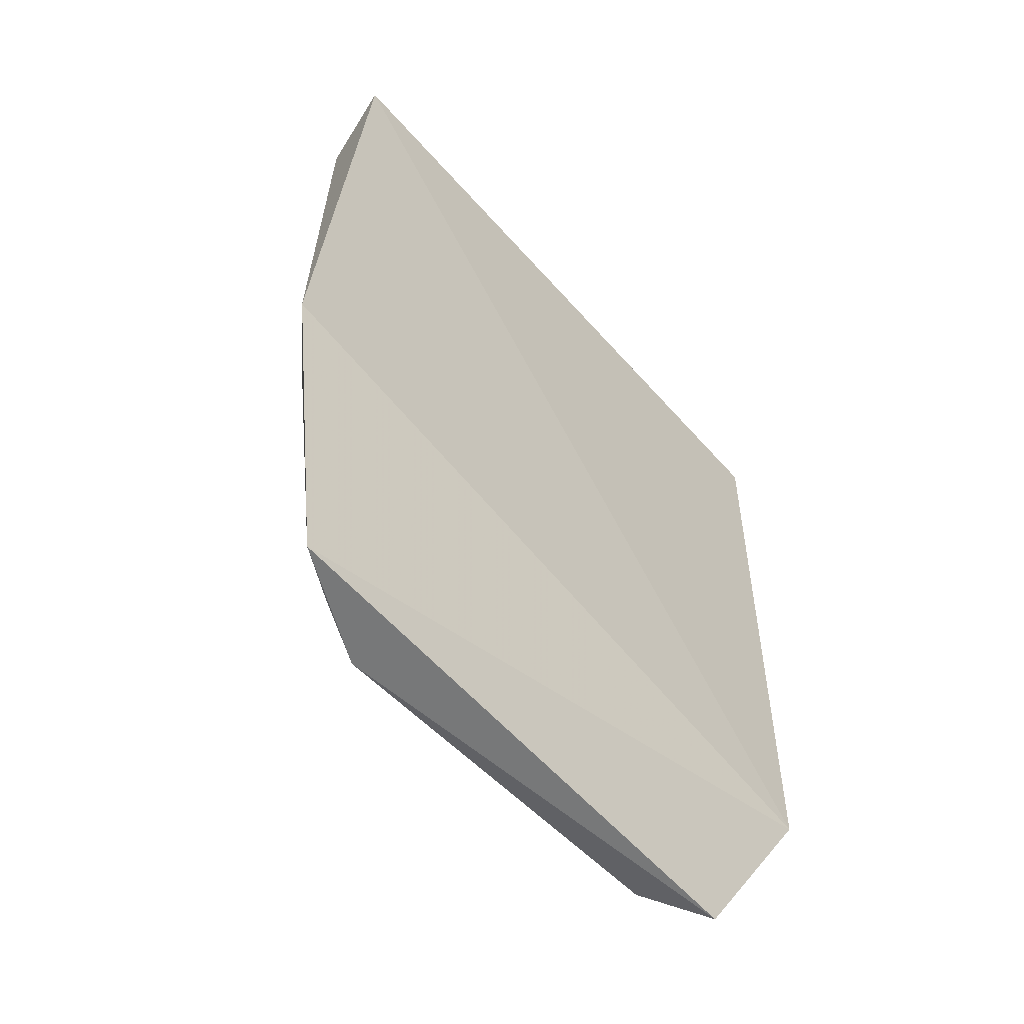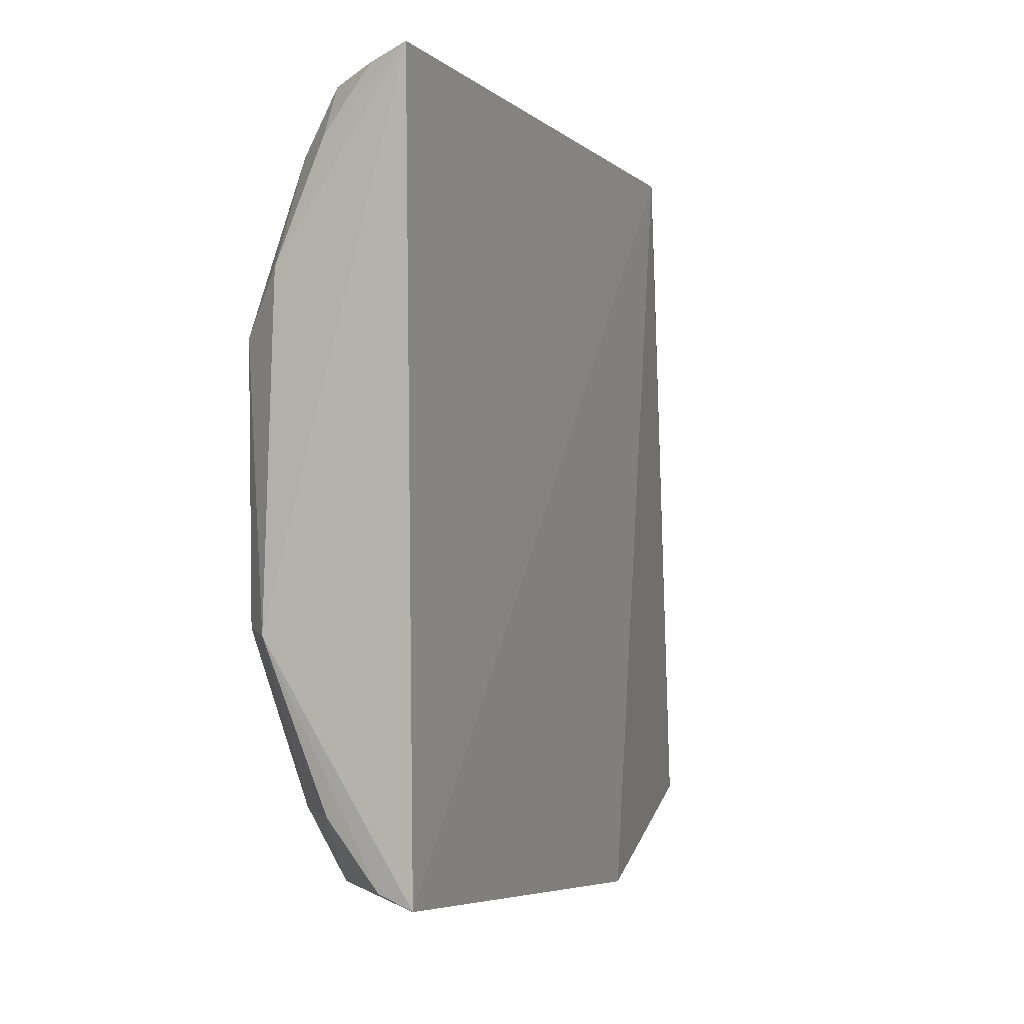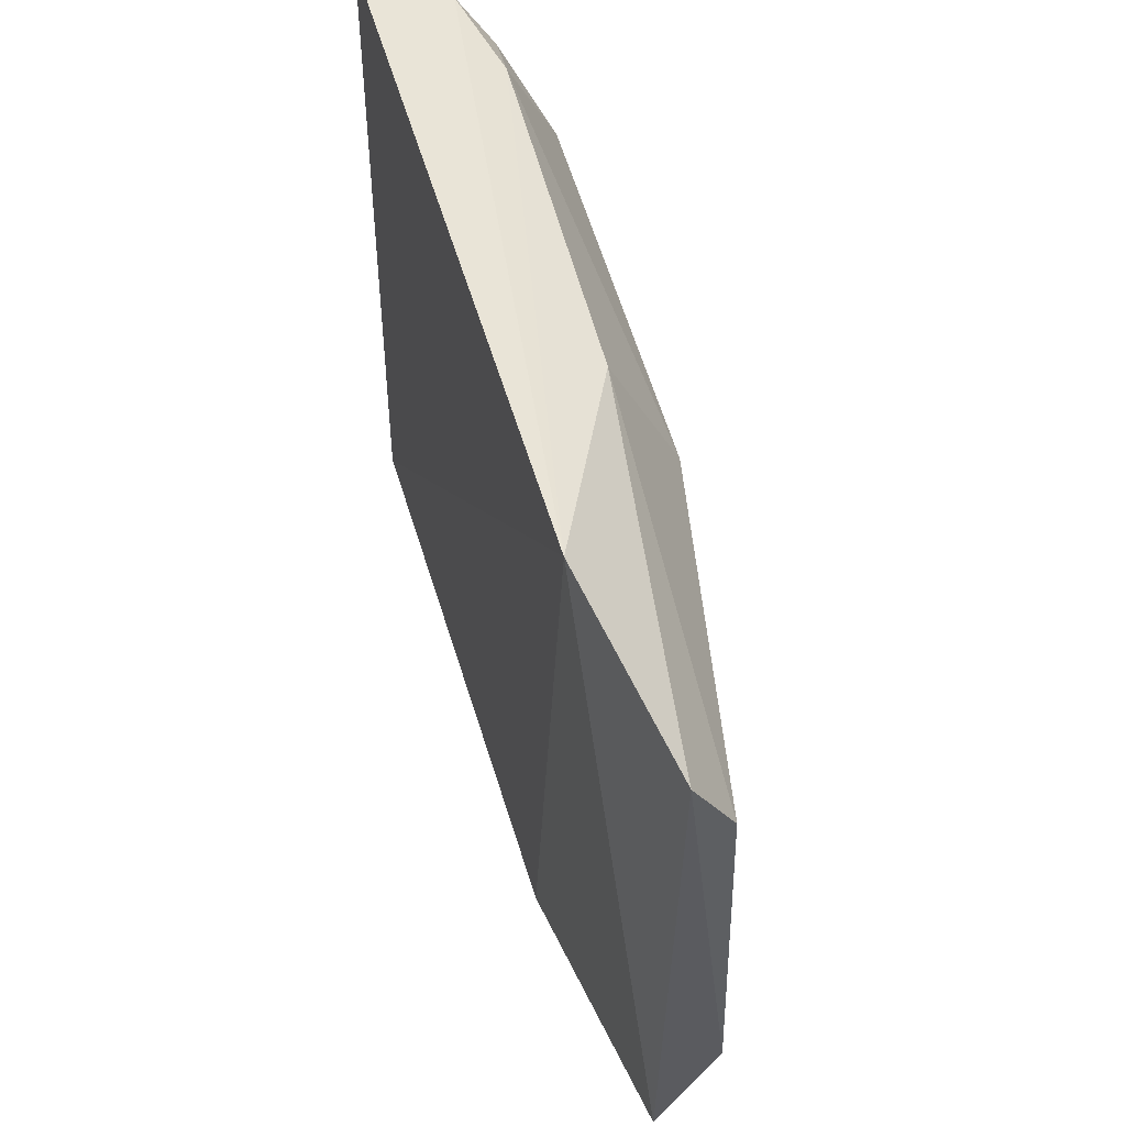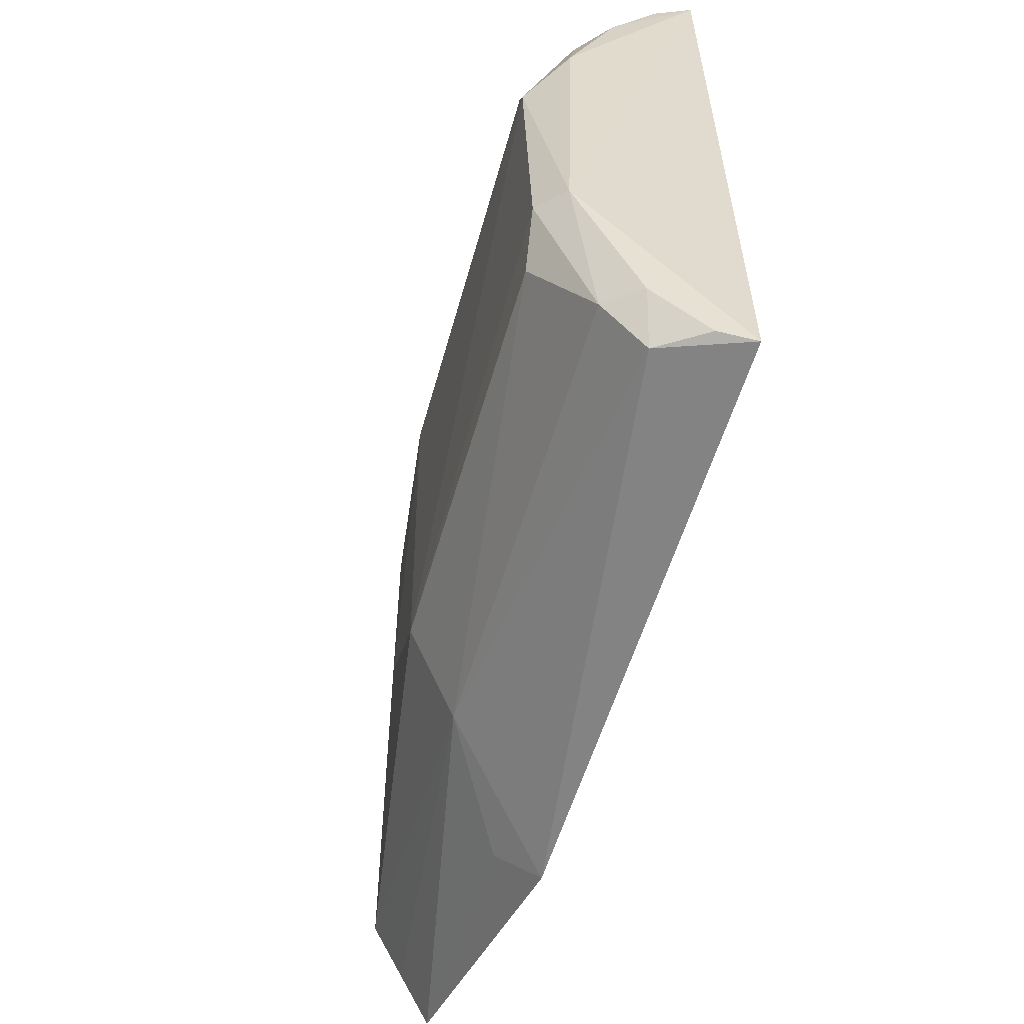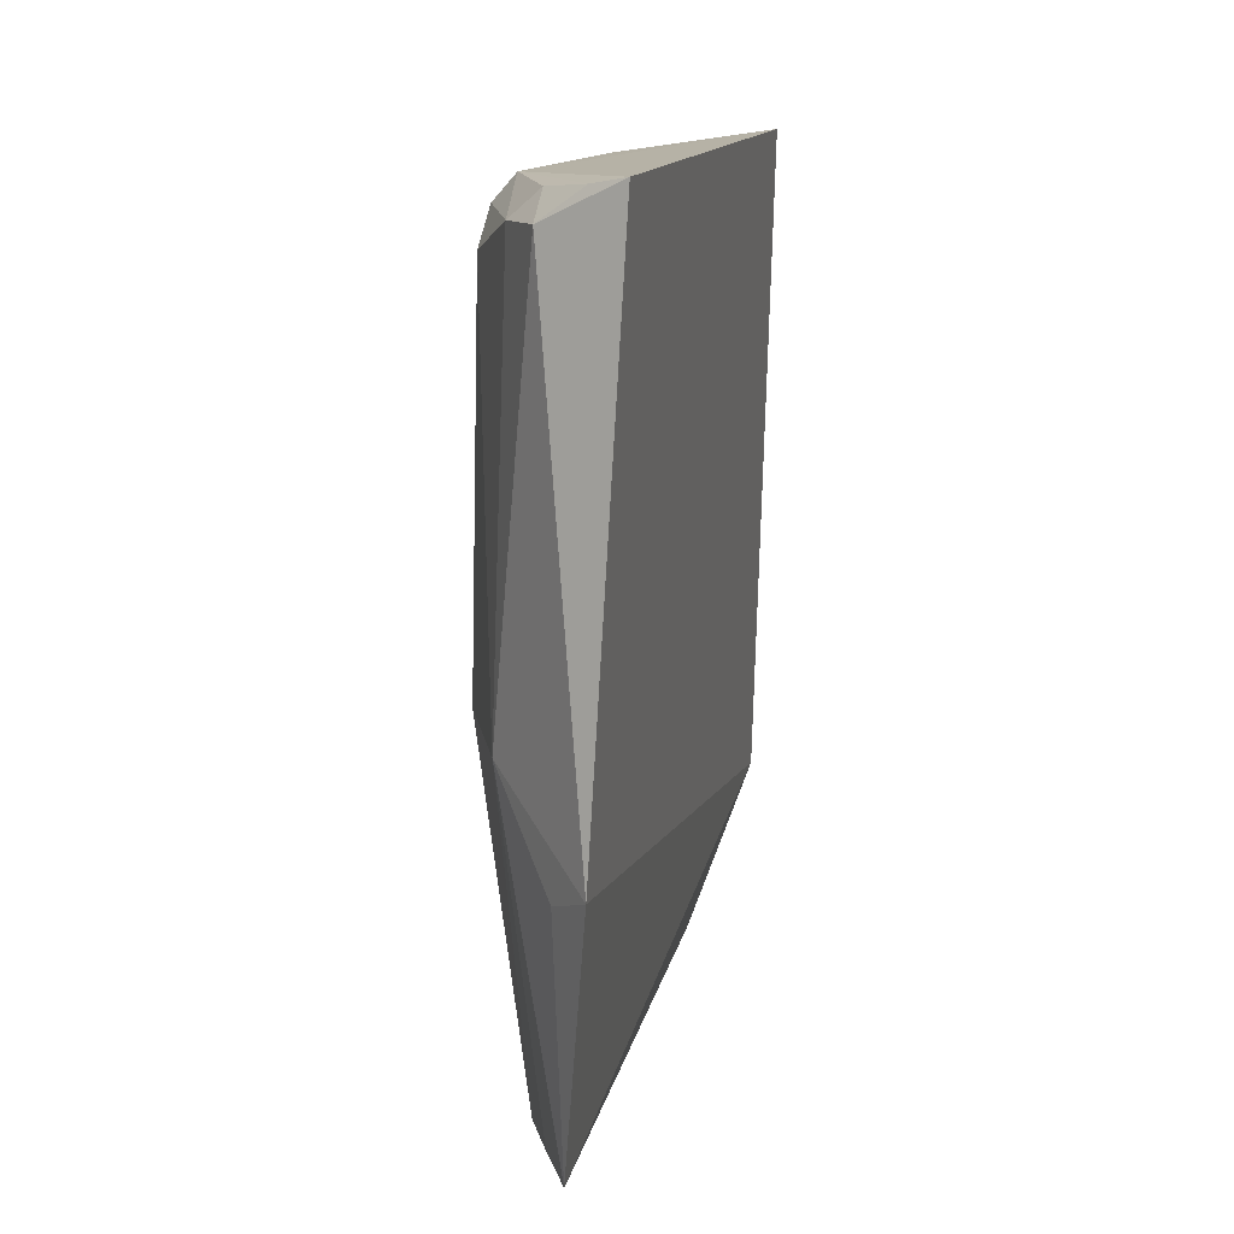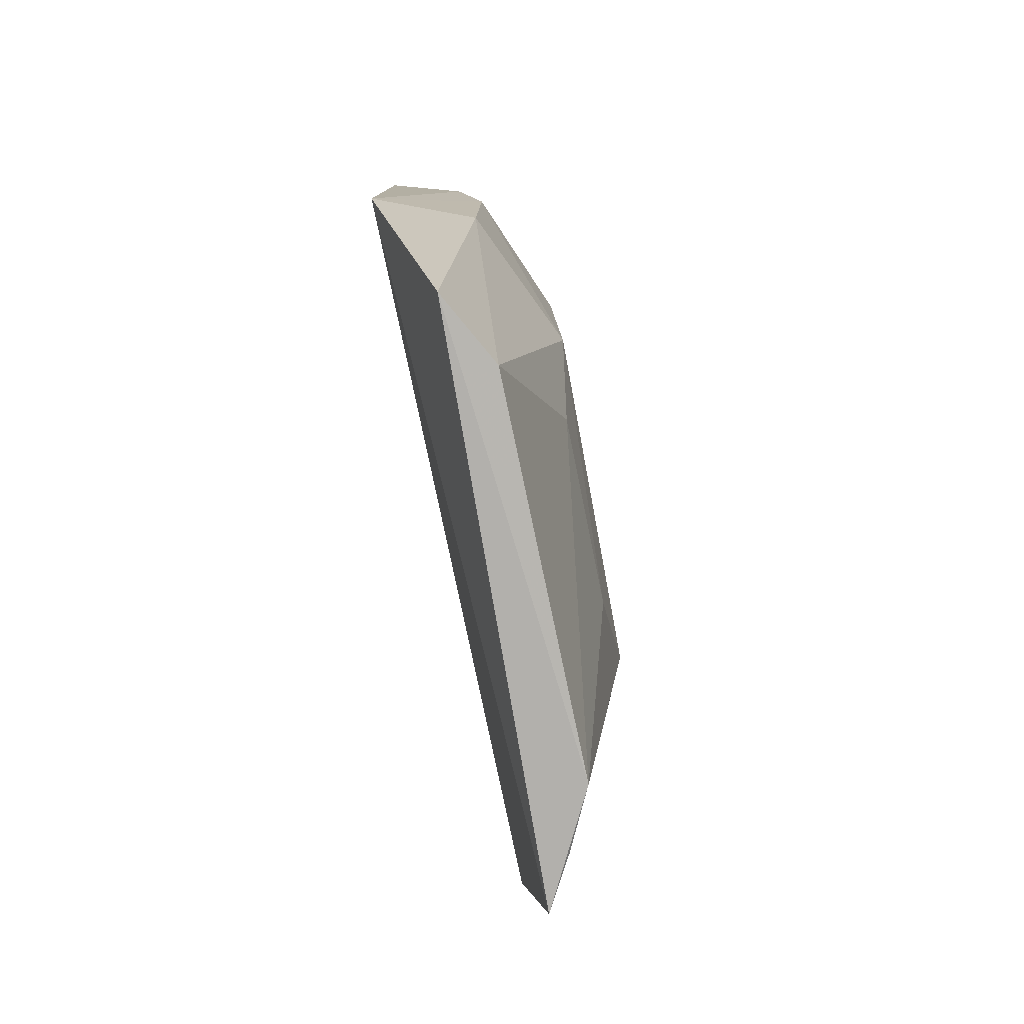
<metadata>
{"format":"obj","ext":"obj","renderer":"f3d","projection":"perspective","resolution":1024,"background":"white","views":[{"elev":-57.6,"azim":41.4,"up":"+Z"},{"elev":-4.1,"azim":22.7,"up":"+Y"},{"elev":54.9,"azim":165.9,"up":"+Y"},{"elev":-56.9,"azim":-14.4,"up":"+Y"},{"elev":14.1,"azim":13.0,"up":"+Z"},{"elev":-77.9,"azim":-169.0,"up":"+Z"}]}
</metadata>
<code>
v -0.01552 0.01265 0.1336
v -0.01523 -0.01323 0.1335
v -0.01627 0.01329 0.109
v -0.0182 0.01026 0.103
v -0.02172 0.004225 0.132
v -0.01775 -0.0111 0.1027
v -0.02054 -0.005144 0.1331
v -0.01947 0.01137 0.1292
v -0.01628 -0.01414 0.1132
v -0.02149 -0.003244 0.1121
v -0.02024 0.006226 0.1331
v -0.01847 0.01185 0.1323
v -0.01945 0.0115 0.1164
v -0.0181 -0.01255 0.1322
v -0.01991 -0.006813 0.1027
v -0.02138 -0.006778 0.1309
v -0.01854 0.01019 0.1331
v -0.0216 0.006004 0.1312
v -0.02185 0.006231 0.1165
v -0.01831 -0.0106 0.1331
v -0.02004 -0.01051 0.1162
v -0.02146 -0.004889 0.1321
v -0.01976 0.009833 0.132
v -0.01686 0.01222 0.1333
v -0.01965 0.007562 0.1031
v -0.01647 -0.01277 0.1333
v -0.0177 -0.01261 0.1124
v -0.01949 -0.01033 0.1321
v -0.01883 -0.009138 0.1028
v -0.02173 -0.00679 0.1166
v -0.02144 0.003942 0.1117
f 1 2 3
f 6 4 3
f 7 2 1
f 9 6 3
f 9 3 2
f 11 7 1
f 11 5 7
f 12 1 3
f 12 3 8
f 13 8 3
f 13 3 4
f 14 9 2
f 15 4 6
f 17 11 1
f 19 5 18
f 19 18 8
f 19 8 13
f 21 9 14
f 22 7 5
f 23 17 12
f 23 11 17
f 23 12 8
f 23 8 18
f 23 18 5
f 23 5 11
f 24 17 1
f 24 1 12
f 24 12 17
f 25 19 13
f 25 13 4
f 25 4 15
f 26 20 14
f 26 14 2
f 26 2 7
f 26 7 20
f 27 21 6
f 27 6 9
f 27 9 21
f 28 21 14
f 28 16 21
f 28 22 16
f 28 14 20
f 28 20 7
f 28 7 22
f 29 21 15
f 29 15 6
f 29 6 21
f 30 21 16
f 30 10 15
f 30 15 21
f 30 16 22
f 30 19 10
f 30 22 5
f 30 5 19
f 31 25 15
f 31 15 10
f 31 10 19
f 31 19 25

</code>
